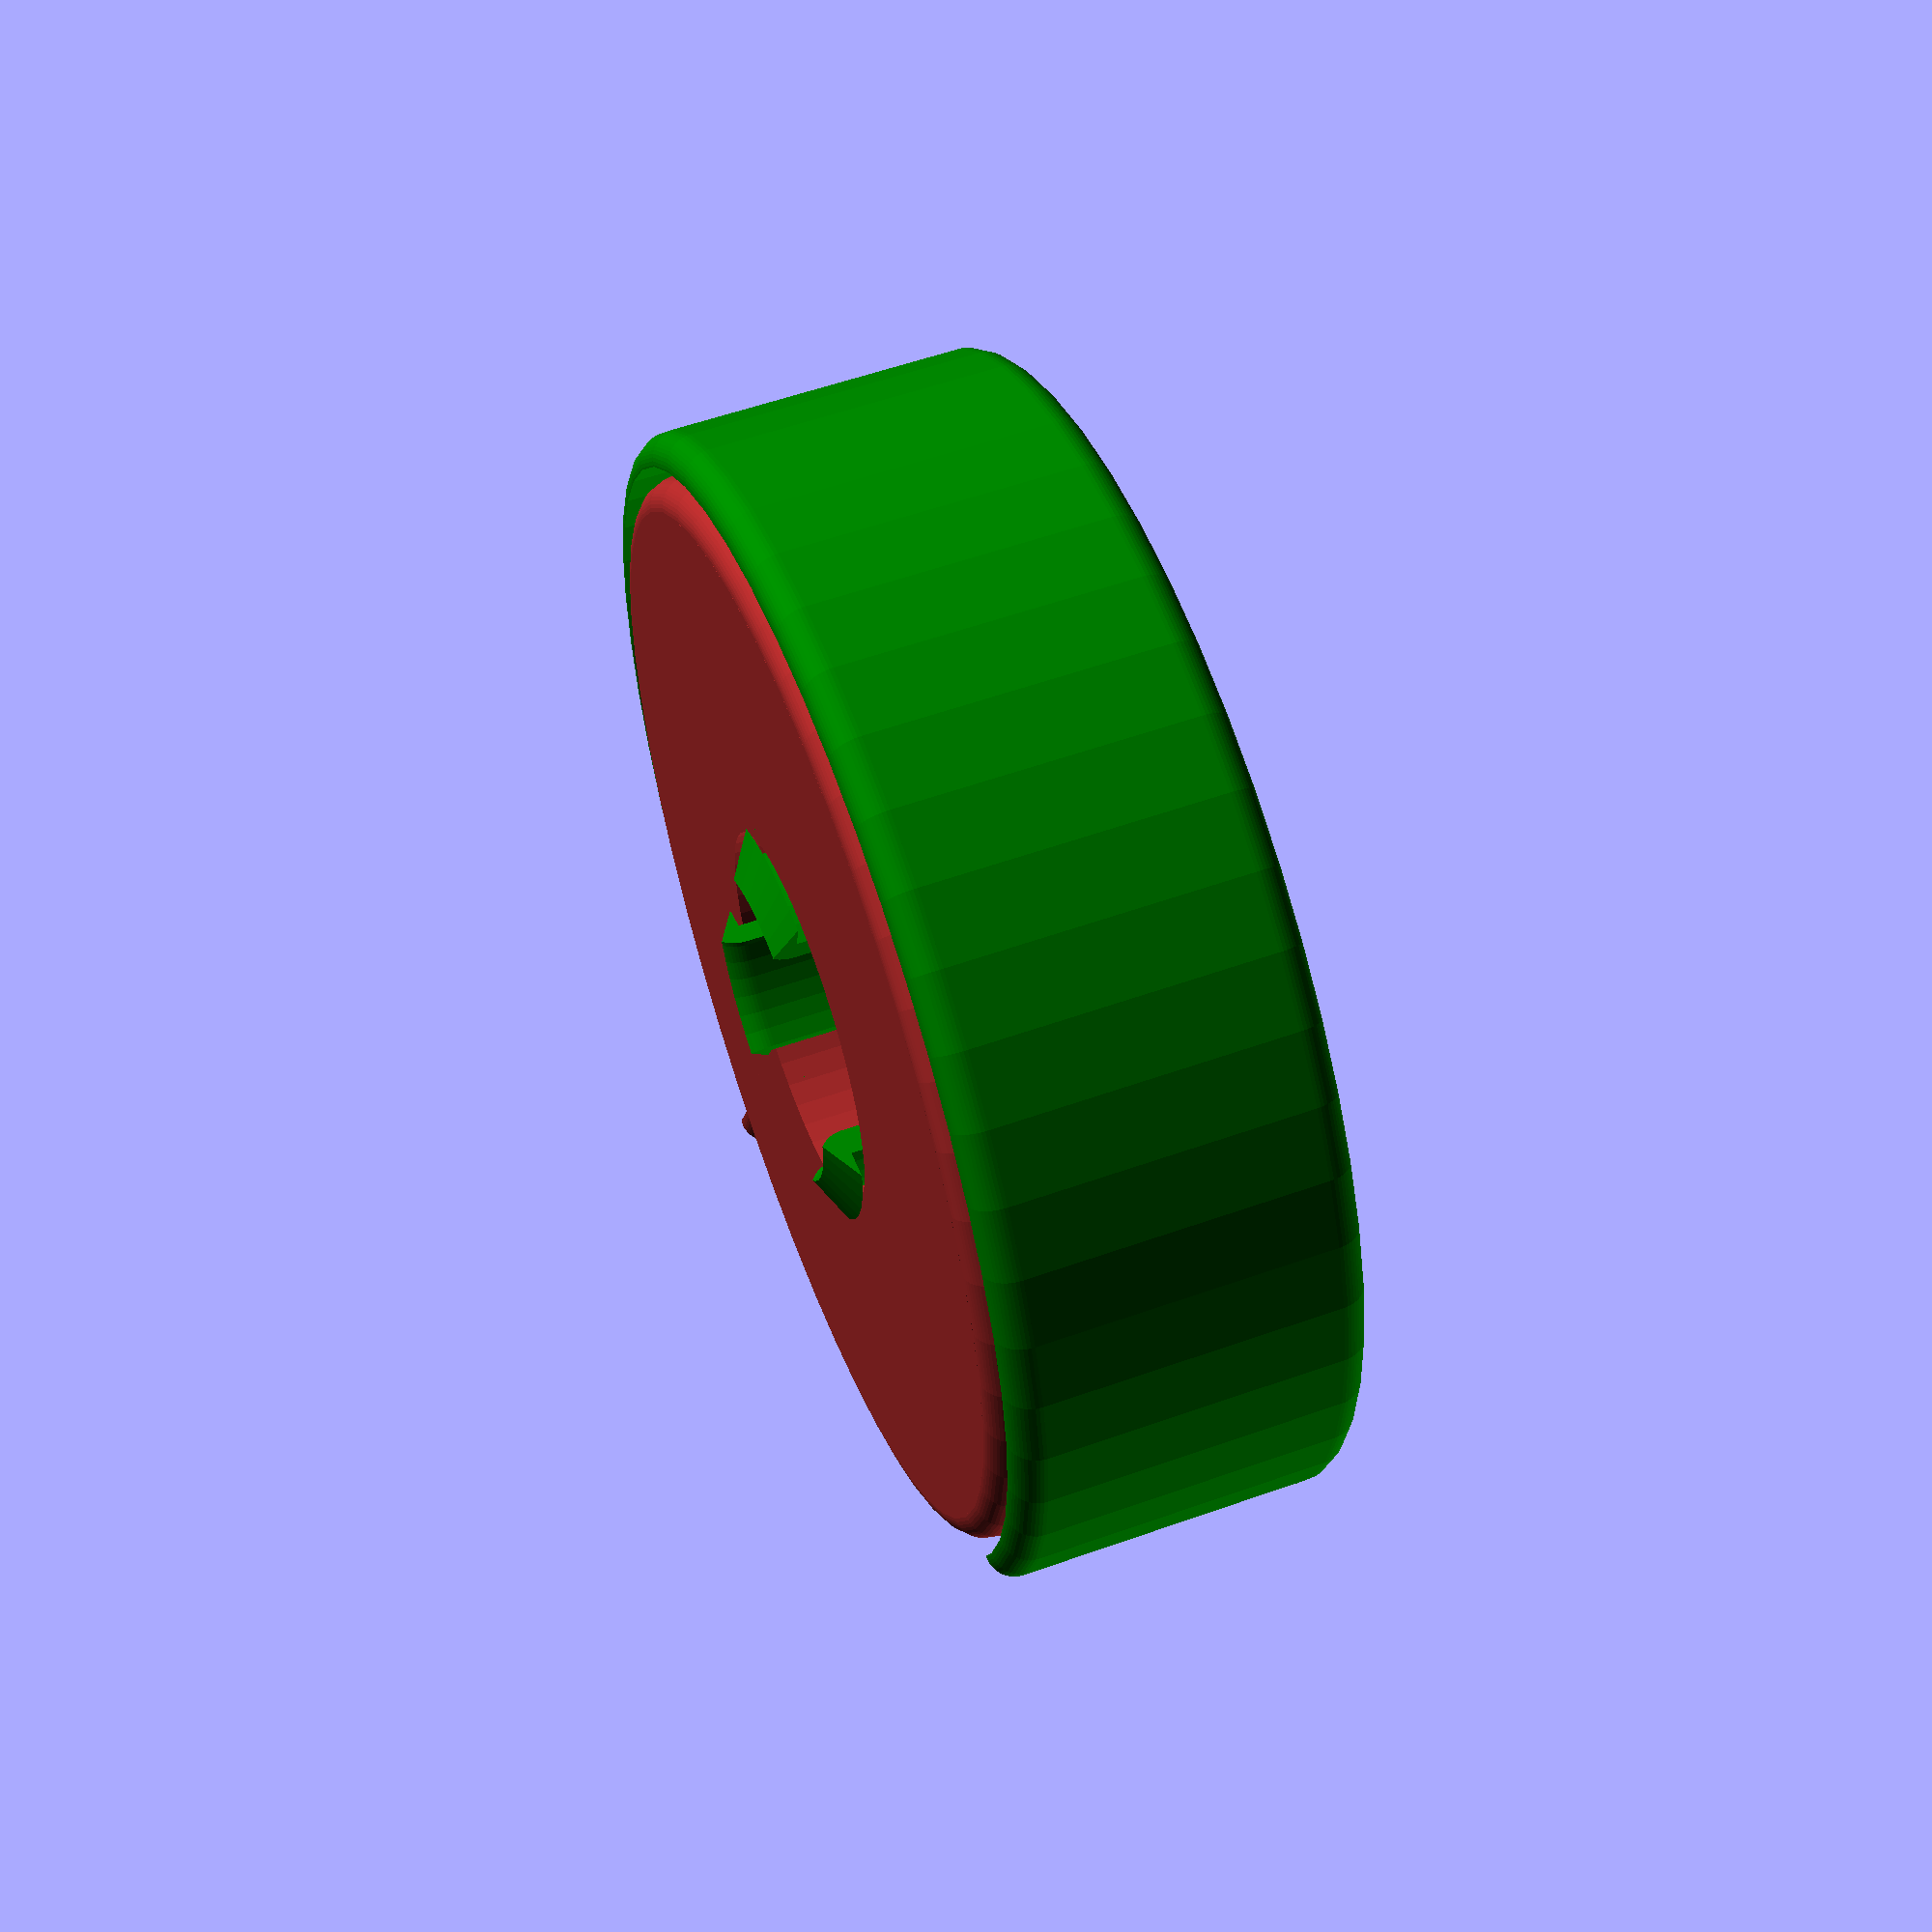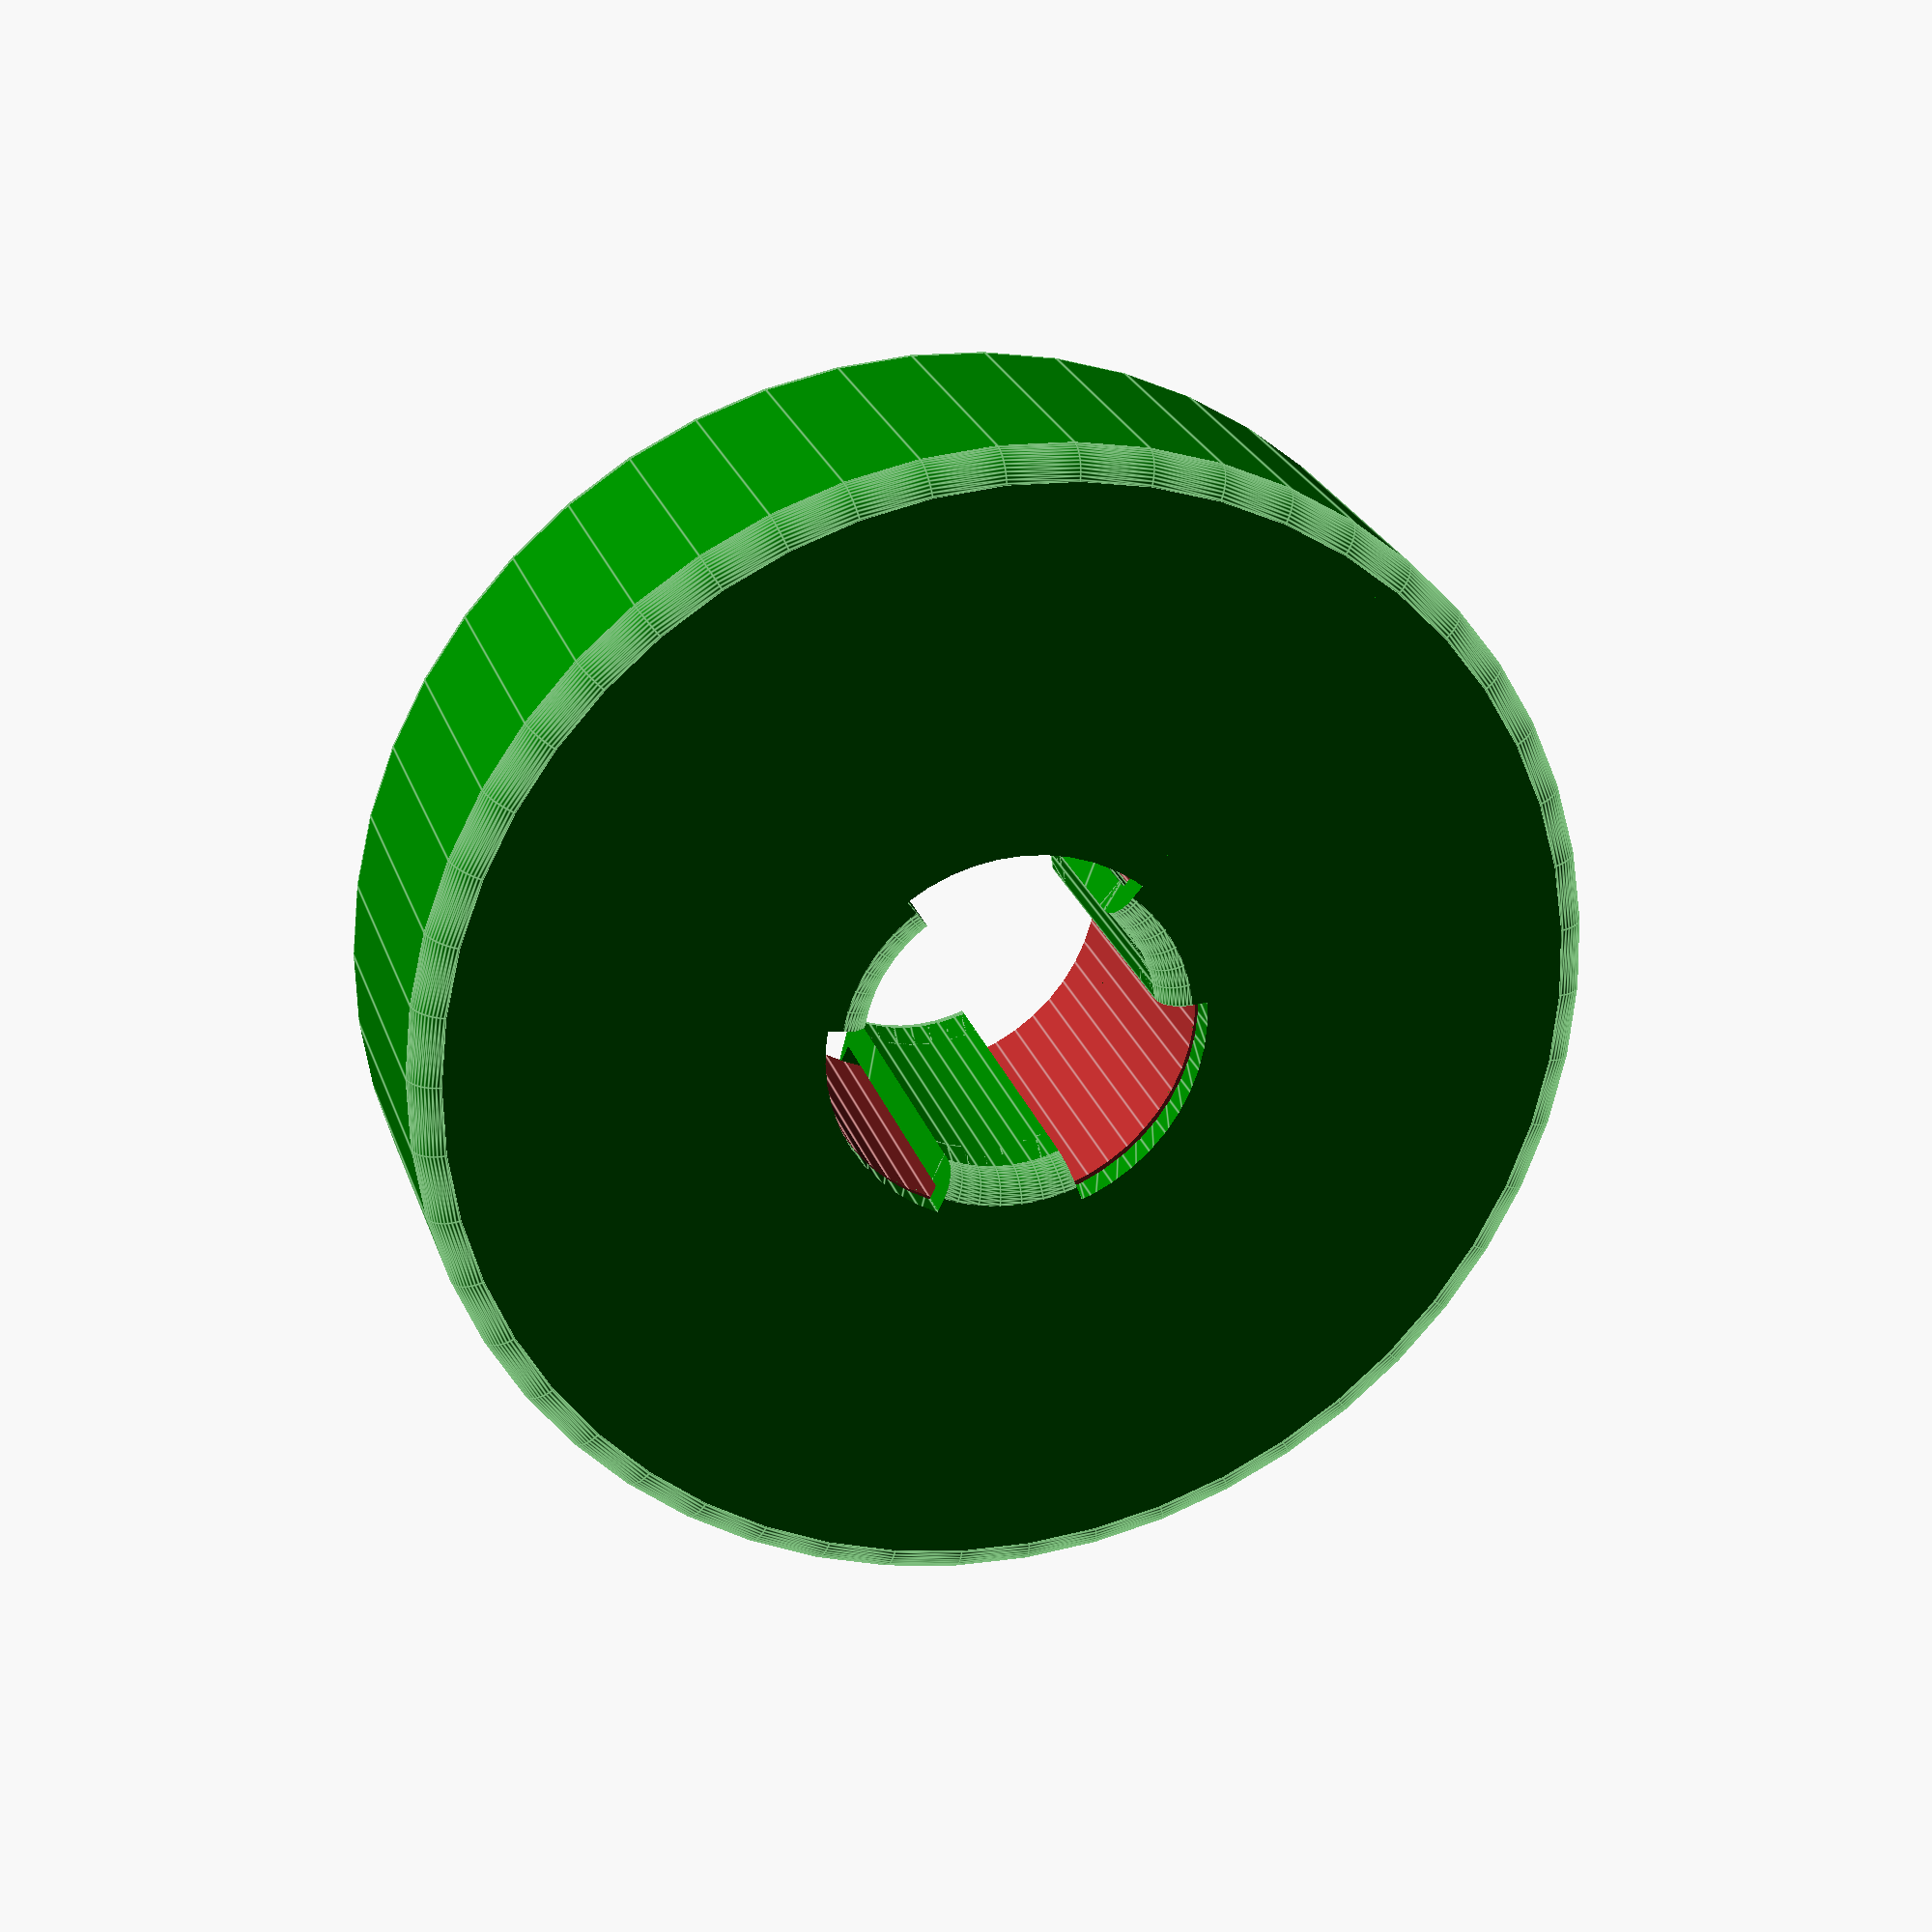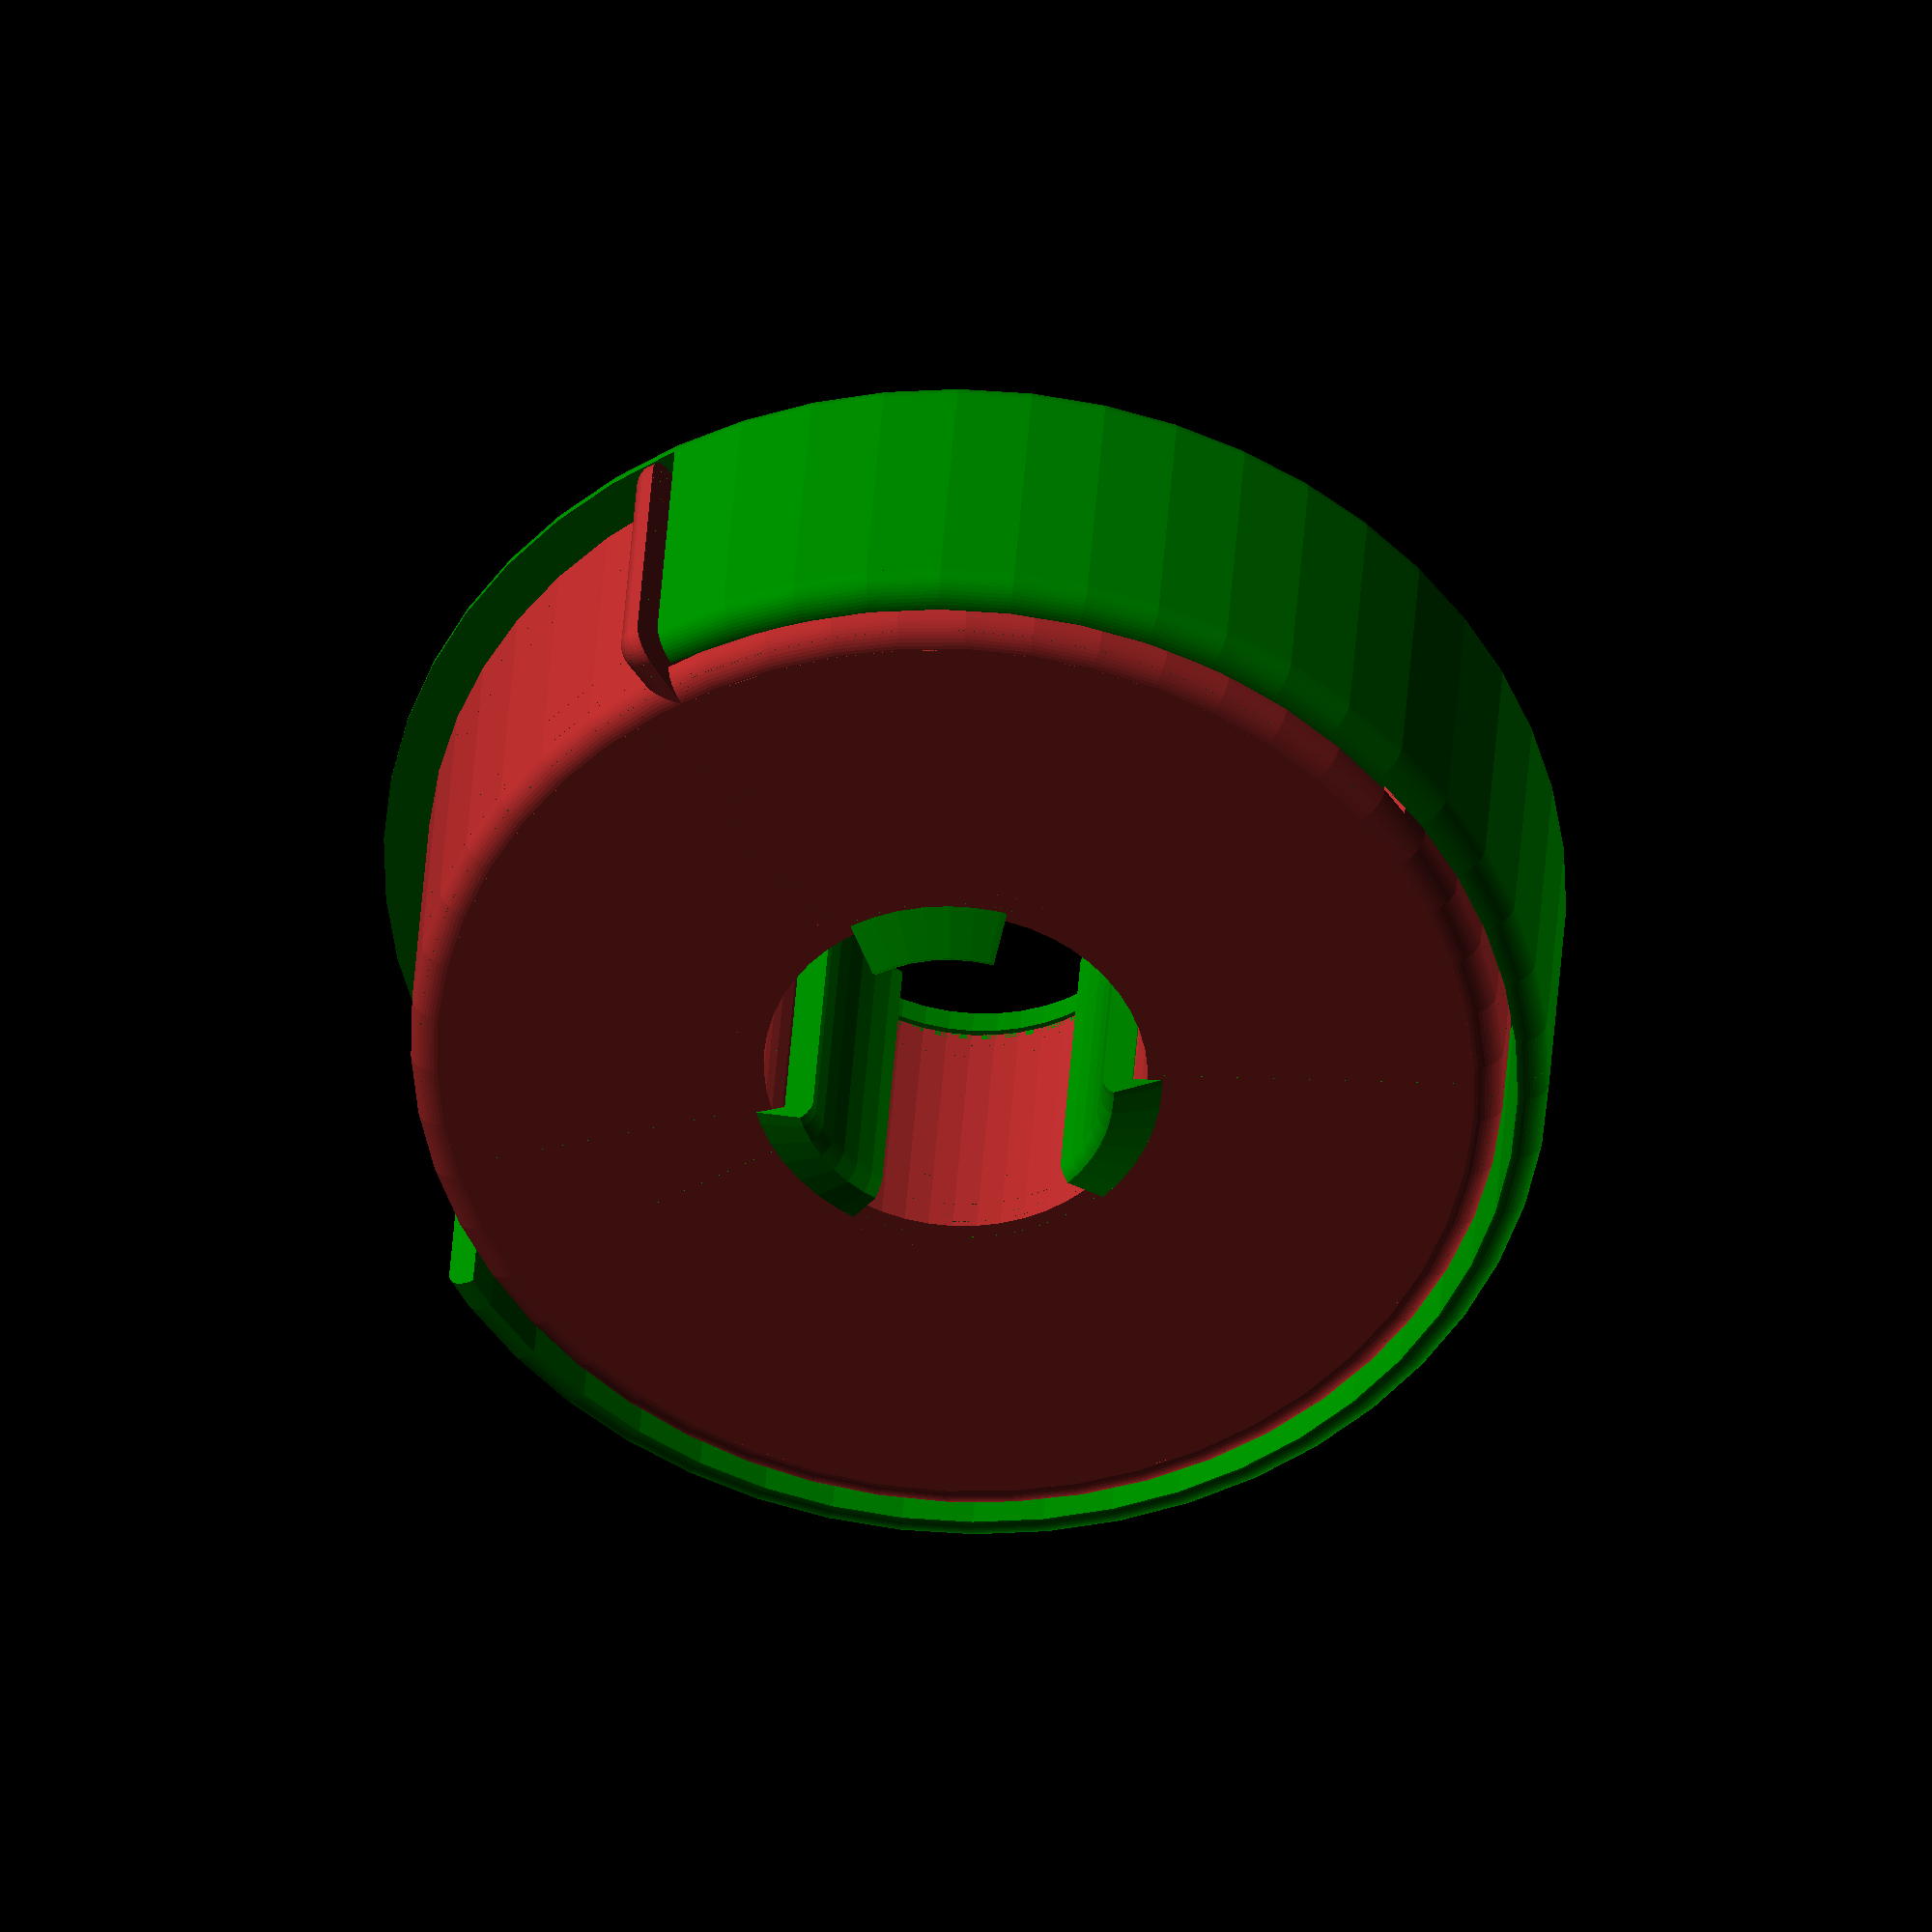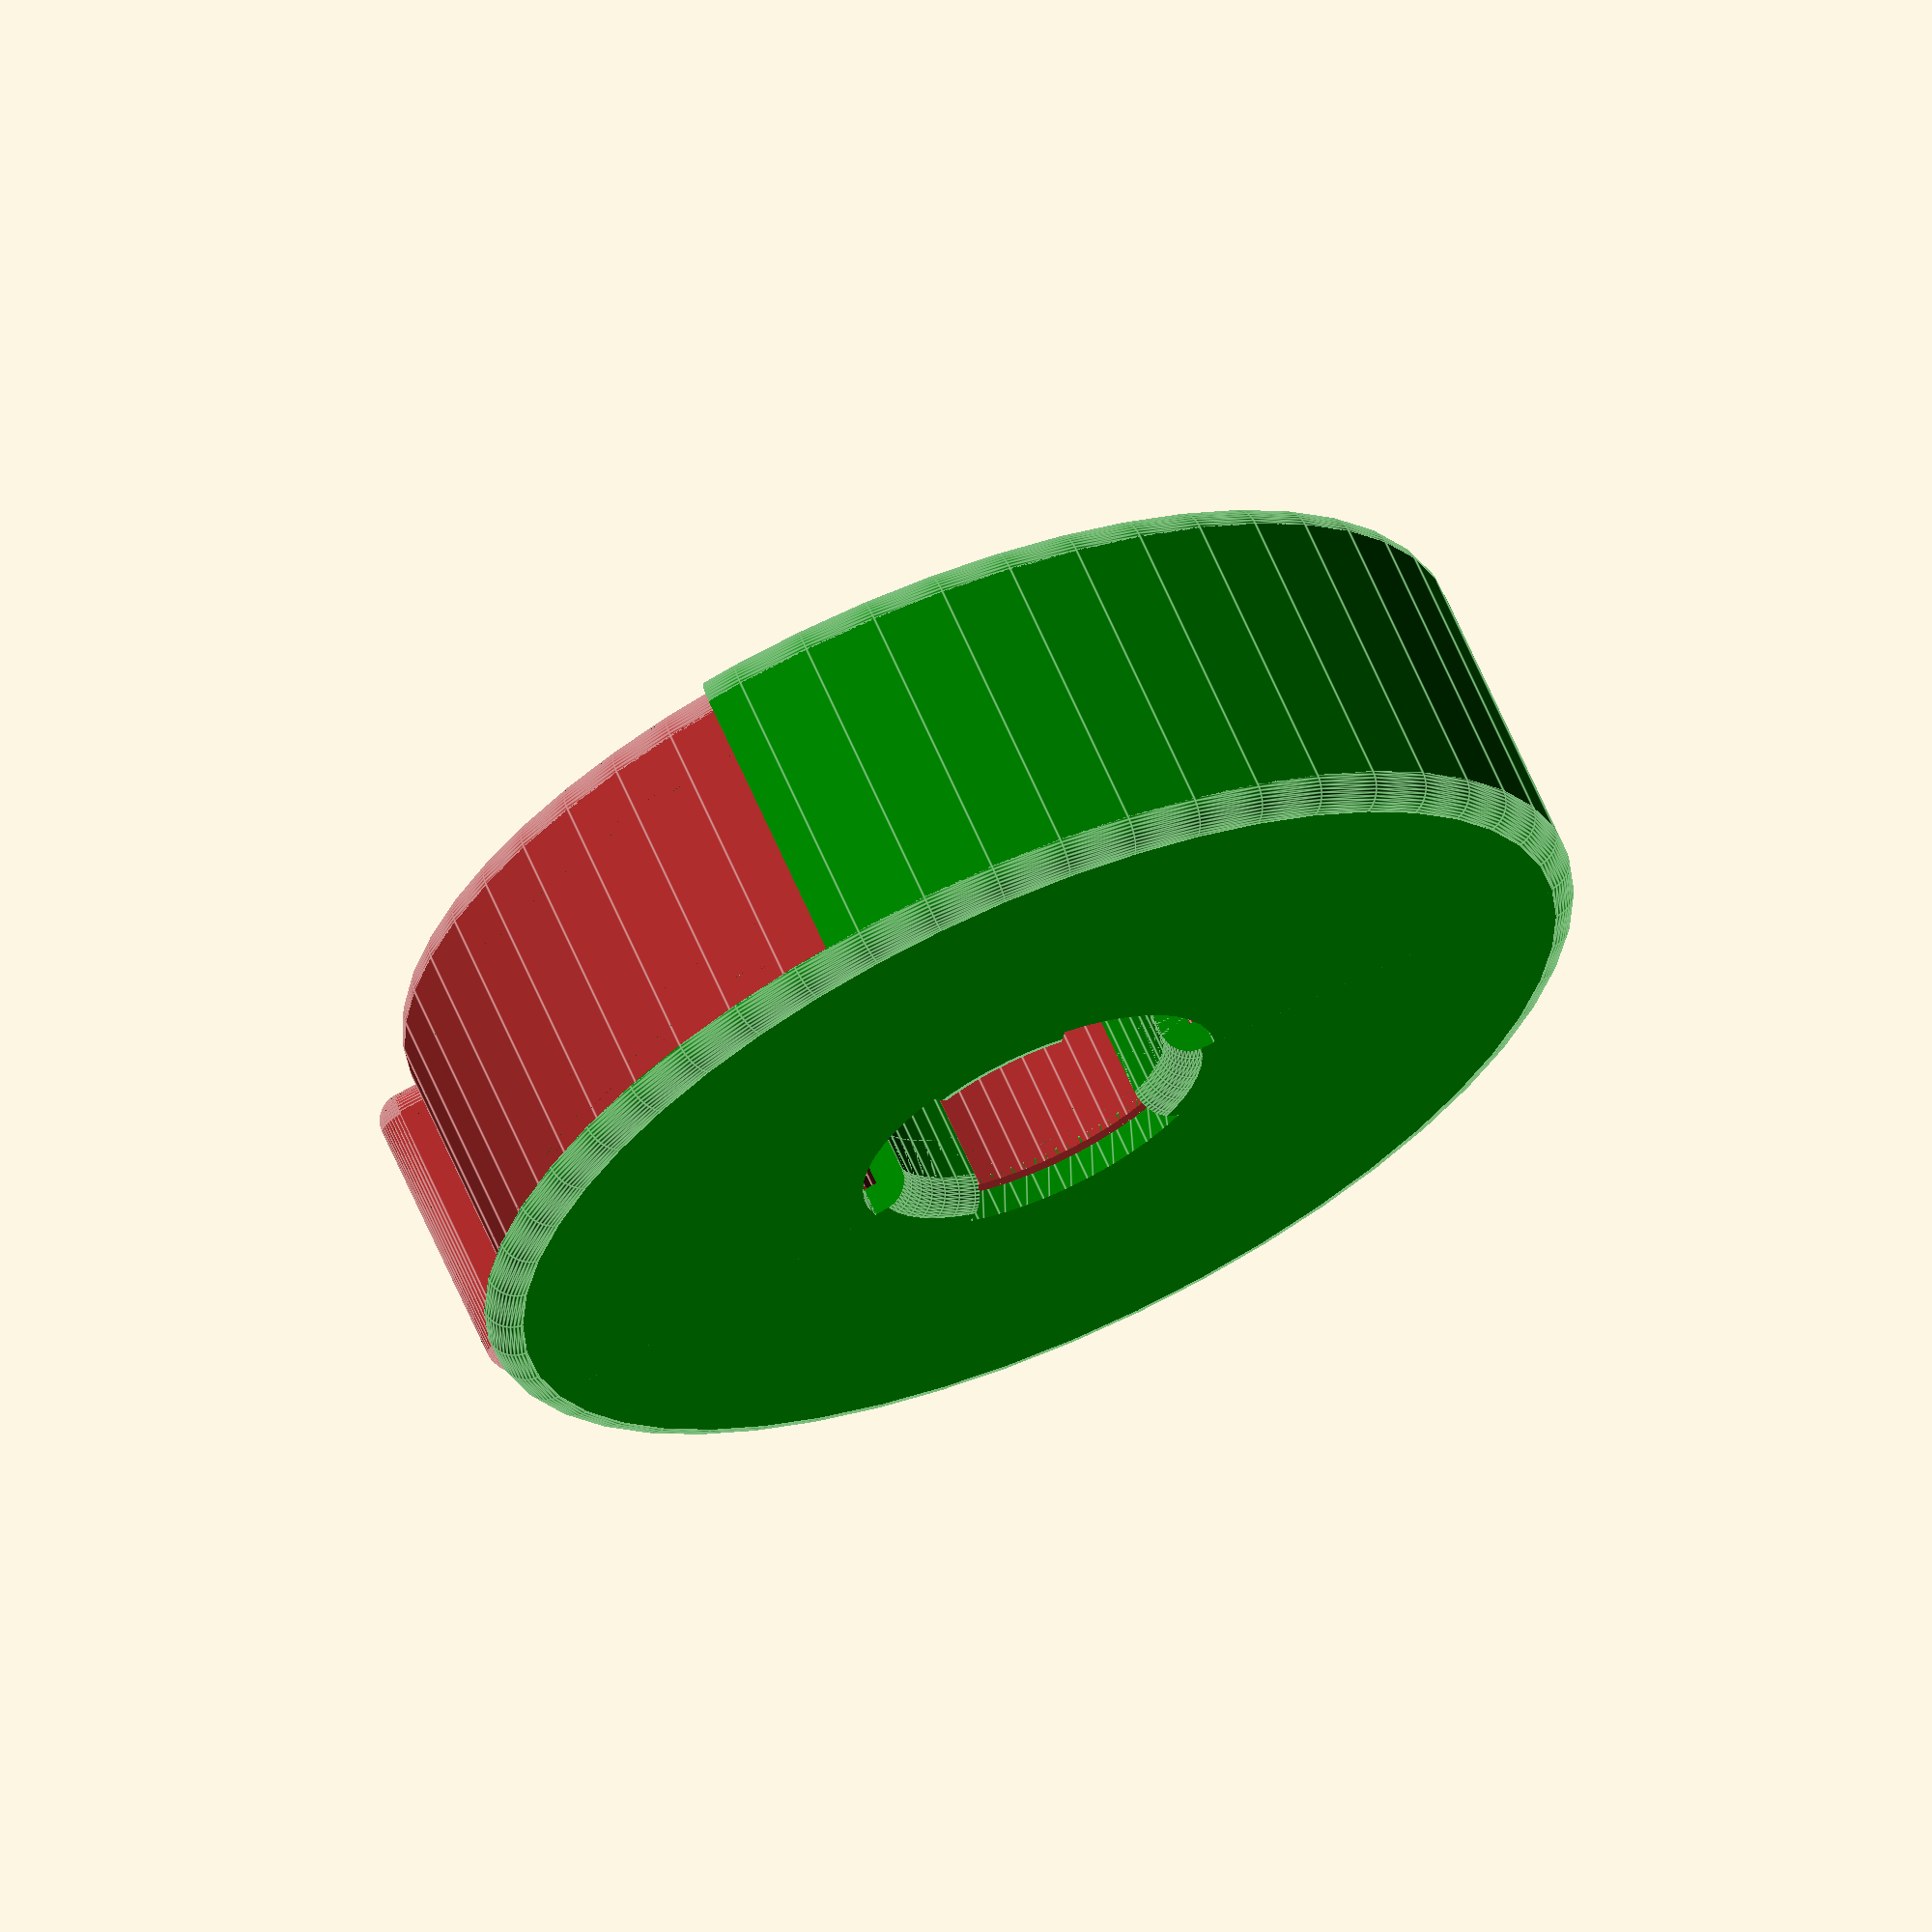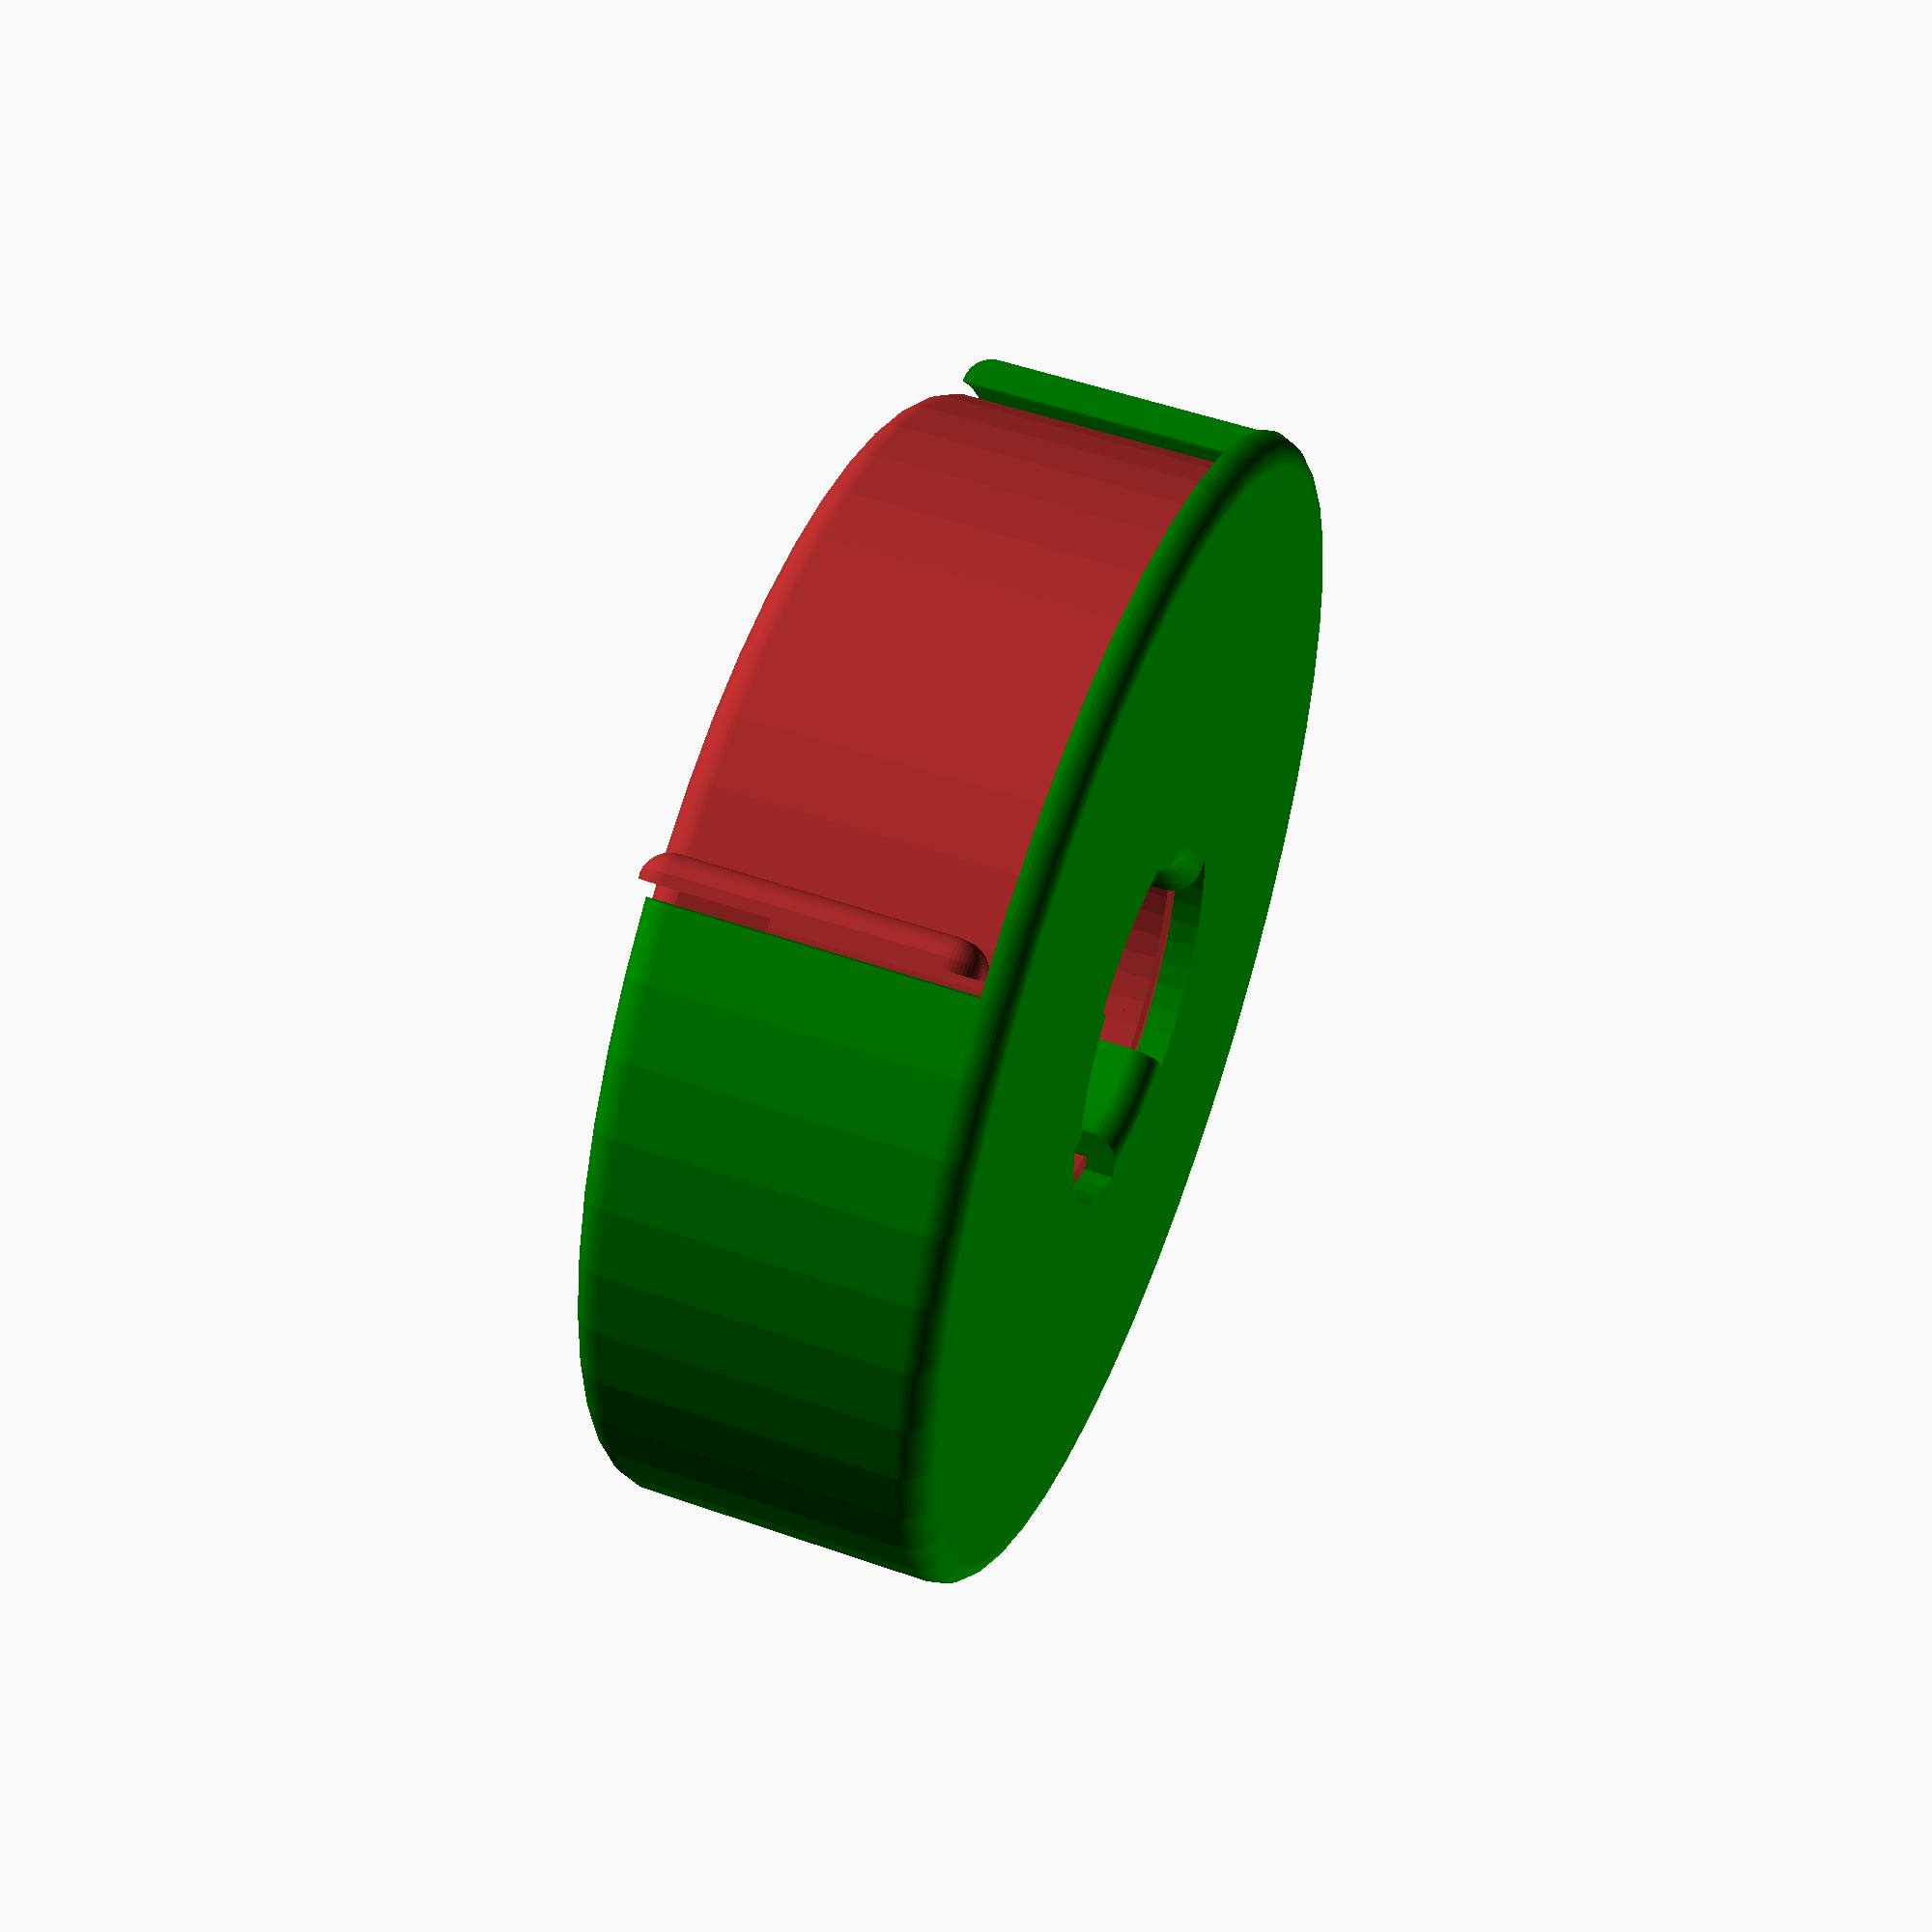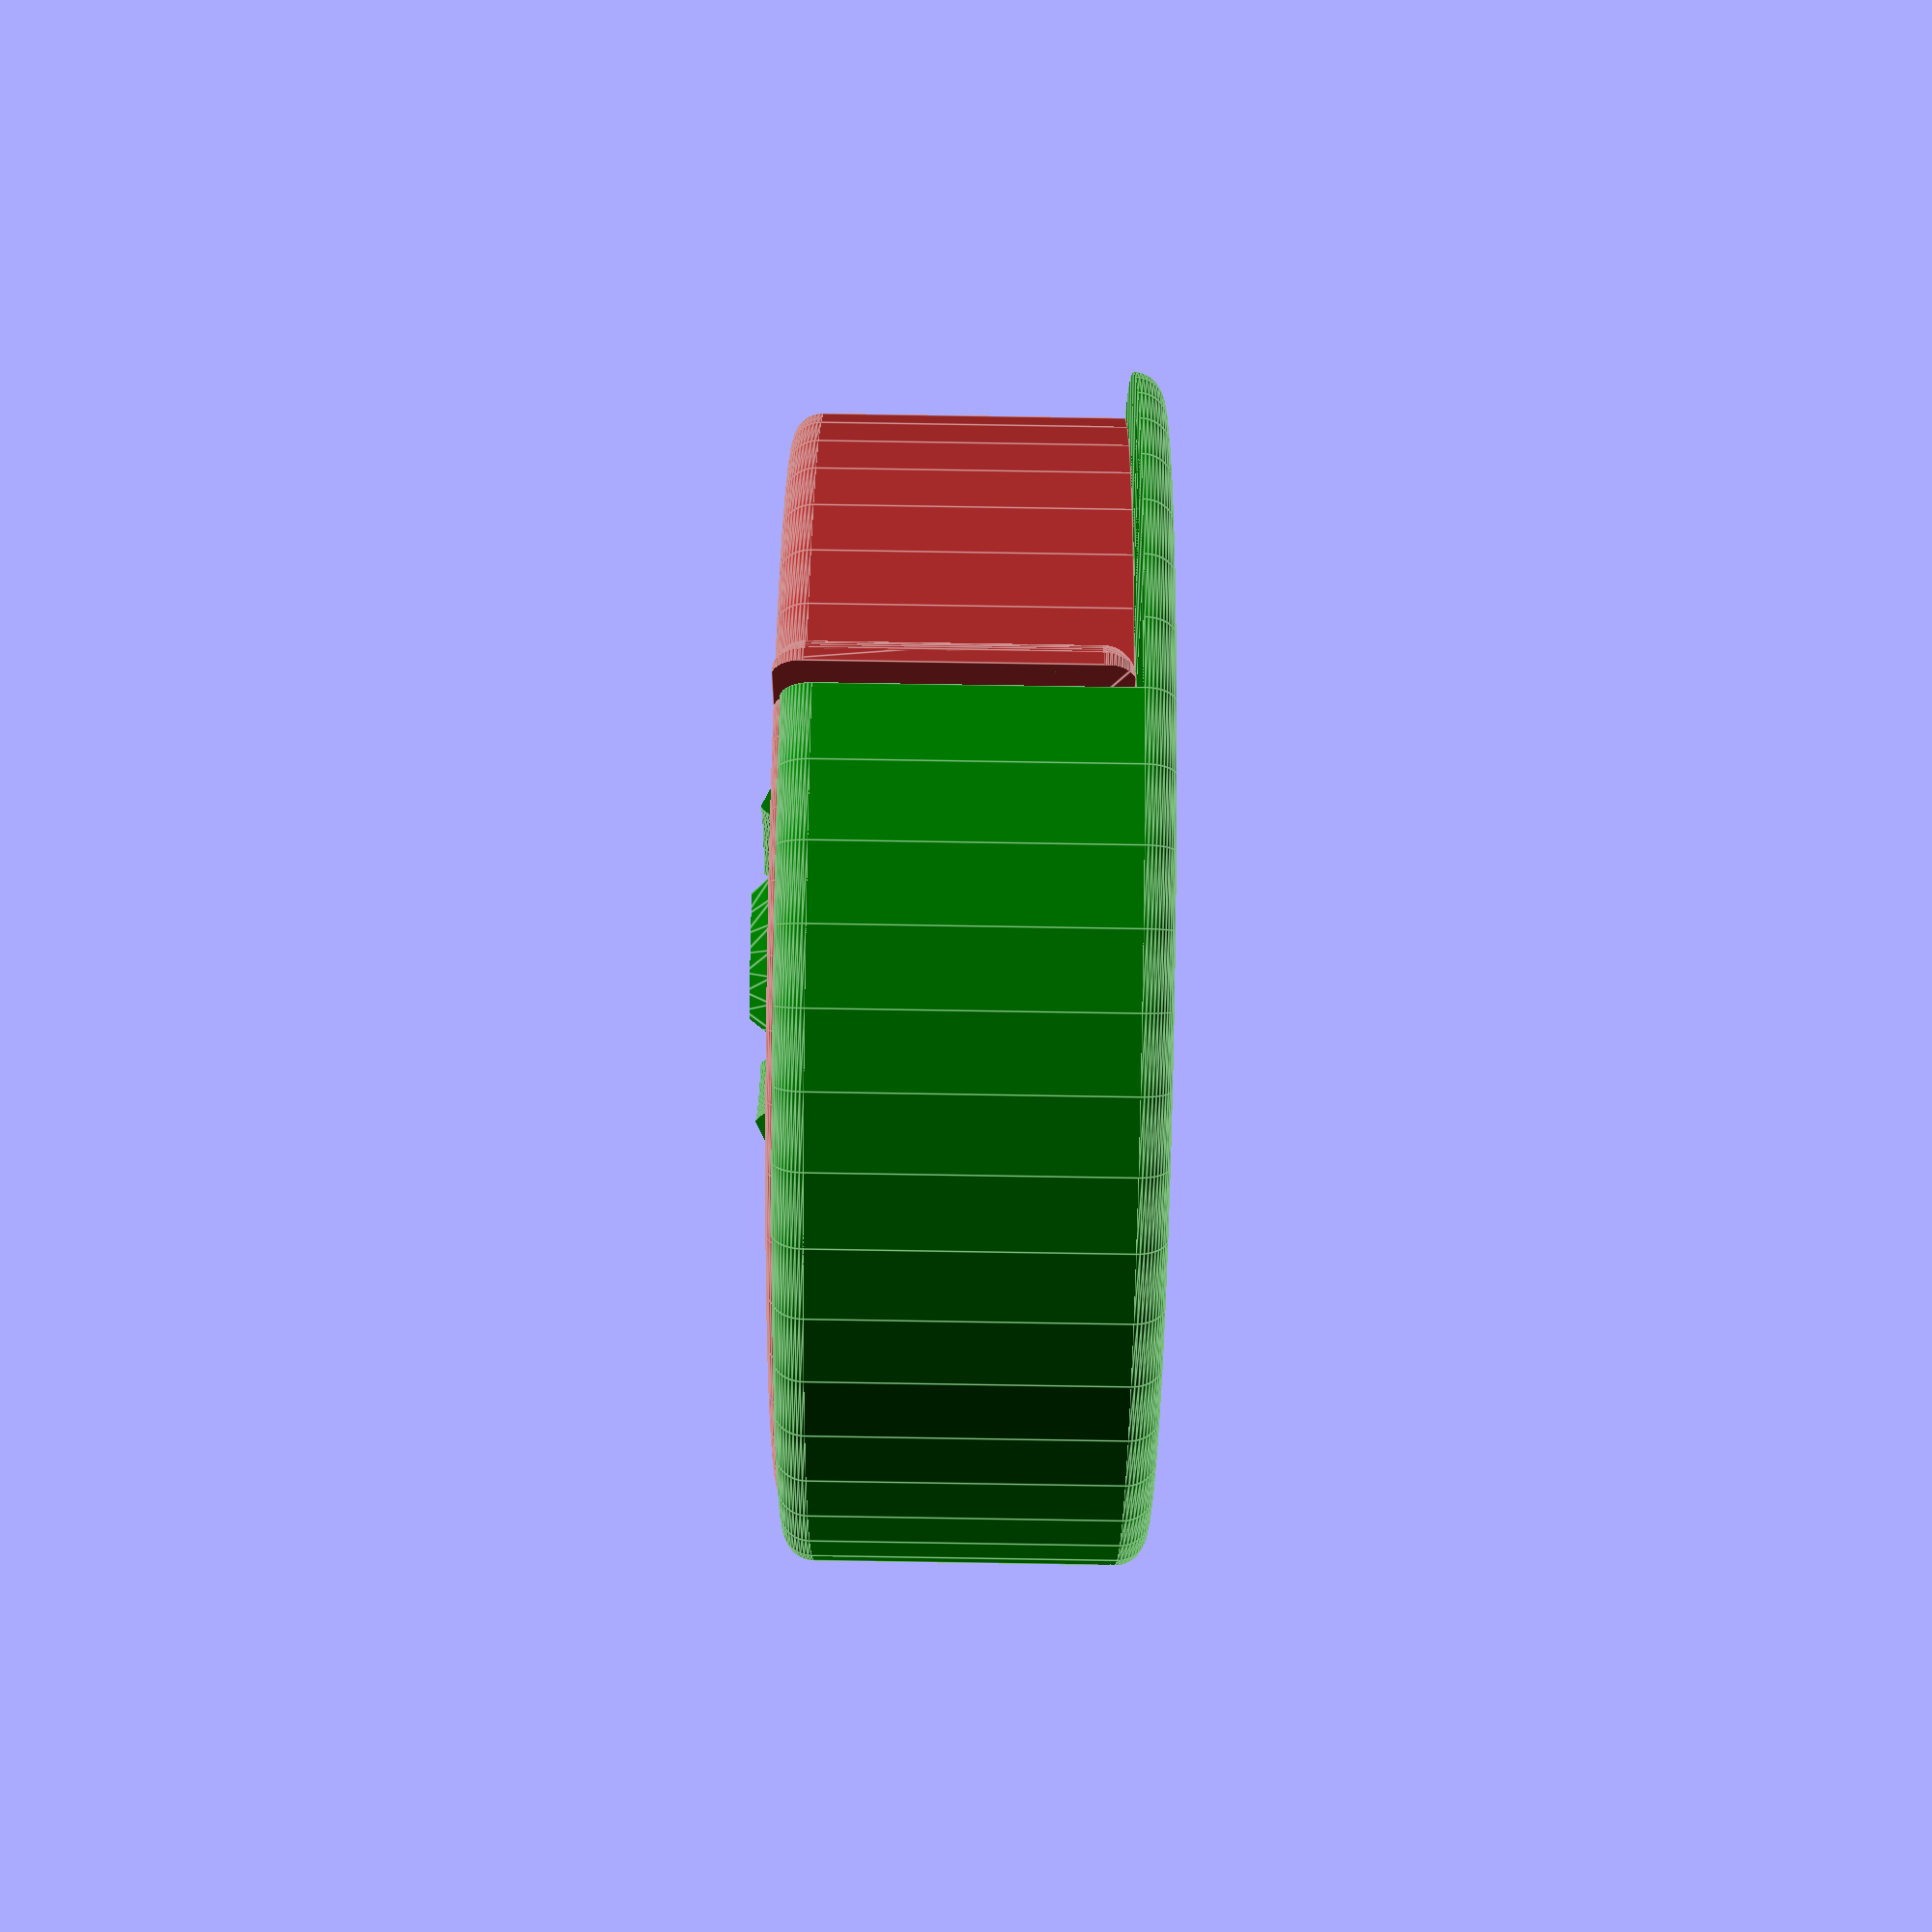
<openscad>
height = 20;
outer_radius = 35;
inner_radius = 15;

outlet_angle = 90;

tape_base = 2.5;
tape_thickness = 1;

connector_snap_number = 3;
connector_snap_size = 1;
connector_snap_angle = 45;

closing_snap_height = 1;

thickness = 2;

offset = 1;

resolution = 50;

$fn = resolution;

module inner_part(height, outer_radius, inner_radius, outlet_angle, tape_base, thickness, offset) {
  total_outer_radius = outer_radius + thickness;
  tape_base = max(tape_base, (thickness + offset));
  tape_base_angle = tape_base_angle(thickness, total_outer_radius);

  union() {
    difference() {
      union() {
        union() {
          // outer part
          difference() {
            cylinder(h = height + thickness, r = total_outer_radius);
            round_outer_cut(total_outer_radius, thickness, resolution);
            translate([0,0,thickness]) {
              union() {
                cylinder(h = height + 1, r = total_outer_radius - thickness);
                pie(total_outer_radius + 1, outlet_angle - tape_base_angle, height + thickness, tape_base_angle);
              }
            }
          }
          // tape_base
          difference() {
            // opening
            difference() {
              pie(total_outer_radius + tape_base + offset, tape_base_angle, height + thickness);
              round_outer_cuts(height + thickness, total_outer_radius + tape_base + offset, thickness, resolution);
              pillar_cut(height + thickness, total_outer_radius + tape_base + offset, thickness);
              radius_cuts(height + thickness, total_outer_radius + tape_base + offset, thickness);
            }
            translate([0,0,-1]) {
              cylinder(h = height + thickness + 2, r = total_outer_radius - thickness);
            }
          }
        }
        // inner part
        cylinder(h = height + thickness, r = inner_radius);
      }
      // inner hole
      translate([0, 0, -1]) {
        cylinder(h = height + thickness + 2, r = inner_radius - thickness);
      }
    }
    // closing_snap
    translate([- (outer_radius + thickness / 2), 0, thickness]) { // moved up by thickness because of the rounded edge
      union() {
        cylinder(h = closing_snap_height + height - thickness / 2, d = thickness);
        translate([0, 0, closing_snap_height + height - thickness / 2]) {
          sphere(d = thickness);
        }
      }
    }
  }
}

module outer_part(height, outer_radius, inner_radius, tape_thickness, connector_snap_angle, connector_snap_size, connector_snap_number, thickness, offset) {
  total_outer_radius = outer_radius + 2 * thickness + offset;

  difference() {
    union() {
      // outer part
      difference() {
        cylinder(h = height + 2 * thickness, r = total_outer_radius);
        translate([0,0,thickness]) {
          union() {
            cylinder(h = height + thickness + 2, r = total_outer_radius - thickness);
            // opening
            pie(total_outer_radius + 1, outlet_angle, height + thickness + 1);
          }
        }
        round_outer_cuts(height + thickness + 2, total_outer_radius, thickness, resolution);
      }
      difference() {
        // inner part
        union() {
          cylinder(h = height + 2 * thickness + offset, r = inner_radius - thickness - offset);
          translate([0,0,height + 2 * thickness + offset]) {
            cylinder(h = thickness, r1 = inner_radius + connector_snap_size - thickness, r2= inner_radius - 2 * thickness - offset);
          }
        }
        // cut connector_snaps
        translate([0, 0, -1]) {
          union() {
            for (i = [1 : connector_snap_number]) {
              pie(total_outer_radius, 360 / connector_snap_number - connector_snap_angle, height + 3 * thickness + offset + 2, i * 360 / connector_snap_number);
            }
          }
        }
      }
    }
    union() {
      // inner hole
      translate([0, 0, -1]) {
        union() {
          cylinder(h = height + 3 * thickness + offset + 2, r = inner_radius - 2 * thickness - offset);
          // cut another part of the base
          for (i = [1 : connector_snap_number]) {
            pie(inner_radius - thickness, 360 / connector_snap_number - connector_snap_angle, thickness + 2, i * 360 / connector_snap_number);
          }
        }
      }
      round_inner_cuts(height + 3 * thickness + offset, inner_radius - 2 * thickness - offset, thickness, resolution);
      // closing_snap
      rotate([180, 0, 0]) {
        rotate([0, 0, -tape_base_angle(tape_thickness + thickness, outer_radius + thickness + offset)]) {
          translate([- (outer_radius + thickness / 2), 0, - (height + 2 * thickness)]) {
            union() {
              cylinder(h = closing_snap_height + height, d = thickness + offset);
              translate([0, 0, closing_snap_height + height]) {
                sphere(d = thickness + offset);
              }
            }
          }
        }
        rotate([0, 0, -outlet_angle]) {
          translate([- (outer_radius + thickness / 2), 0, - (height + 2 * thickness)]) {
            union() {
              cylinder(h = closing_snap_height + height, d = thickness + offset);
              translate([0, 0, closing_snap_height + height]) {
                sphere(d = thickness + offset);
              }
            }
          }
        }
      }
    }
  }
}

// Functions
function tape_base_angle(thickness, total_outer_radius) = atan(thickness / (total_outer_radius));

// Ressources
/**
* pie.scad
*
* Use this module to generate a pie- or pizza- slice shape, which is particularly useful
* in combination with `difference()` and `intersection()` to render shapes that extend a
* certain number of degrees around or within a circle.
*
* This openSCAD library is part of the [dotscad](https://github.com/dotscad/dotscad)
* project.
*
* @copyright Chris Petersen, 2013
* @license http://creativecommons.org/licenses/LGPL/2.1/
* @license http://creativecommons.org/licenses/by-sa/3.0/
*
* @see http://www.thingiverse.com/thing:109467
* @source https://github.com/dotscad/dotscad/blob/master/pie.scad
*
* @param float radius Radius of the pie
* @param float angle Angle (size) of the pie to slice
* @param float height Height (thickness) of the pie
* @param float spin Angle to spin the slice on the Z axis
*/
module pie(radius, angle, height, spin=0) {
  // Negative angles shift direction of rotation
  clockwise = (angle < 0) ? true : false;
  // Support angles < 0 and > 360
  normalized_angle = abs((angle % 360 != 0) ? angle % 360 : angle % 360 + 360);
  // Select rotation direction
  rotation = clockwise ? [0, 180 - normalized_angle] : [180, normalized_angle];
  // Render
  if (angle != 0) {
    rotate([0,0,spin]) linear_extrude(height=height)
    difference() {
      circle(radius);
      if (normalized_angle < 180) {
        union() for(a = rotation)
        rotate(a) translate([-radius, 0, 0]) square(radius * 2);
      }
      else if (normalized_angle != 360) {
        intersection_for(a = rotation)
        rotate(a) translate([-radius, 0, 0]) square(radius * 2);
      }
    }
  }
}

module round_outer_cuts(height, radius, thickness, resolution) {
  round_outer_cut(radius, thickness, resolution);

  translate([0, 0, height]) {
    rotate([180,0,0]) {
     round_outer_cut(radius, thickness, resolution);
    }
  }
}

module round_outer_cut(radius, thickness, resolution) {
  difference() {
    translate([0,0,-1]) {
      cylinder(h = thickness + 1, r = radius + 1);
    }
    rotate_extrude(convexity=10, $fn=resolution) {
      translate([0,-2,0]) {
        square([radius - thickness, 2 * thickness + 3]);
      }
      translate([radius - thickness, thickness, 0]) {
        circle(r=thickness, fn=resolution);
      }
    }
  }
}

module round_inner_cuts(height, radius, thickness, resolution) {
  round_inner_cut(radius, thickness, resolution);

  translate([0, 0, height]) {
    rotate([180,0,0]) {
      round_inner_cut(radius, thickness, resolution);
    }
  }
}

module round_inner_cut(radius, thickness, resolution) {
  difference() {
    union() {
      translate([0,0,-1]) {
        cylinder(h = thickness + 1, r = radius + thickness);
      }
      rotate_extrude(convexity=10, $fn=resolution) {
        translate([0,-2,0]) {
          square([radius, 2 * thickness + 3]);
        }
      }
    }
    rotate_extrude(convexity=10, $fn=resolution) {
      translate([radius + thickness, thickness, 0]) {
        circle(r=thickness, fn=resolution);
      }
    }
  }
}

module pillar_cut(height, radius, thickness) {
  translate([-thickness + radius,thickness,0]) {
    difference() {
      translate([0,-thickness - 1,-1]) {
        cube([thickness + 1, thickness + 1, height + 2]);
      }
      union() {
        translate([0,0,thickness]) {
          cylinder(h = height - 2 * thickness, r = thickness);
        }
        translate([0,0,thickness]) {
          sphere(r = thickness);
        }
        translate([0,0,height - thickness]) {
          sphere(r = thickness);
        }
      }
    }
  }
}

module radius_cuts(height, radius, thickness) {
  radius_cut(radius, thickness);

  translate([0,0,height]) {
    rotate([-90,0,0]) {
      radius_cut(radius, thickness);
    }
  }
}

module radius_cut(radius, thickness) {
  translate([0,thickness,thickness]) {
    rotate([0,90,0]) {
      difference() {
        translate([0,-thickness - 1,0]) {
          cube([thickness + 1,thickness + 1,radius]);
        }
        cylinder(h = radius + 1, r = thickness);
      }
    }
  }
}

// Example
tapeholder_show();

module tapeholder_show() {

  start_angle = -(outlet_angle);
  end_angle = -(tape_base_angle(thickness + tape_thickness, outer_radius + thickness + offset));
  move_range = end_angle - start_angle;

  step_angle = start_angle + abs(1 - 2 * $t) * move_range;
  echo($t);

  color("Brown", 1) {
    rotate([0, 0, step_angle]) {
    //  rotate([0, 0, -(tape_base_angle(thickness + tape_thickness, outer_radius + thickness + offset))]) {
    //rotate([0, 0, -(outlet_angle)]) {
      inner_part(height, outer_radius, inner_radius, outlet_angle, tape_base, thickness, offset);
    }
  }
  color("Green", 1) {
    rotate([180, 0, 0]) {
      translate([0,0, -(height + 2* thickness + (offset / 2))]) {
        outer_part(height, outer_radius, inner_radius, tape_thickness, connector_snap_angle, connector_snap_size, connector_snap_number, thickness, offset);
      }
    }
  }
}

</openscad>
<views>
elev=304.6 azim=64.7 roll=249.4 proj=p view=wireframe
elev=336.2 azim=355.0 roll=344.1 proj=p view=edges
elev=324.1 azim=300.5 roll=183.3 proj=o view=wireframe
elev=114.4 azim=338.2 roll=203.4 proj=o view=edges
elev=128.5 azim=51.1 roll=249.1 proj=p view=wireframe
elev=271.3 azim=293.7 roll=270.9 proj=p view=edges
</views>
